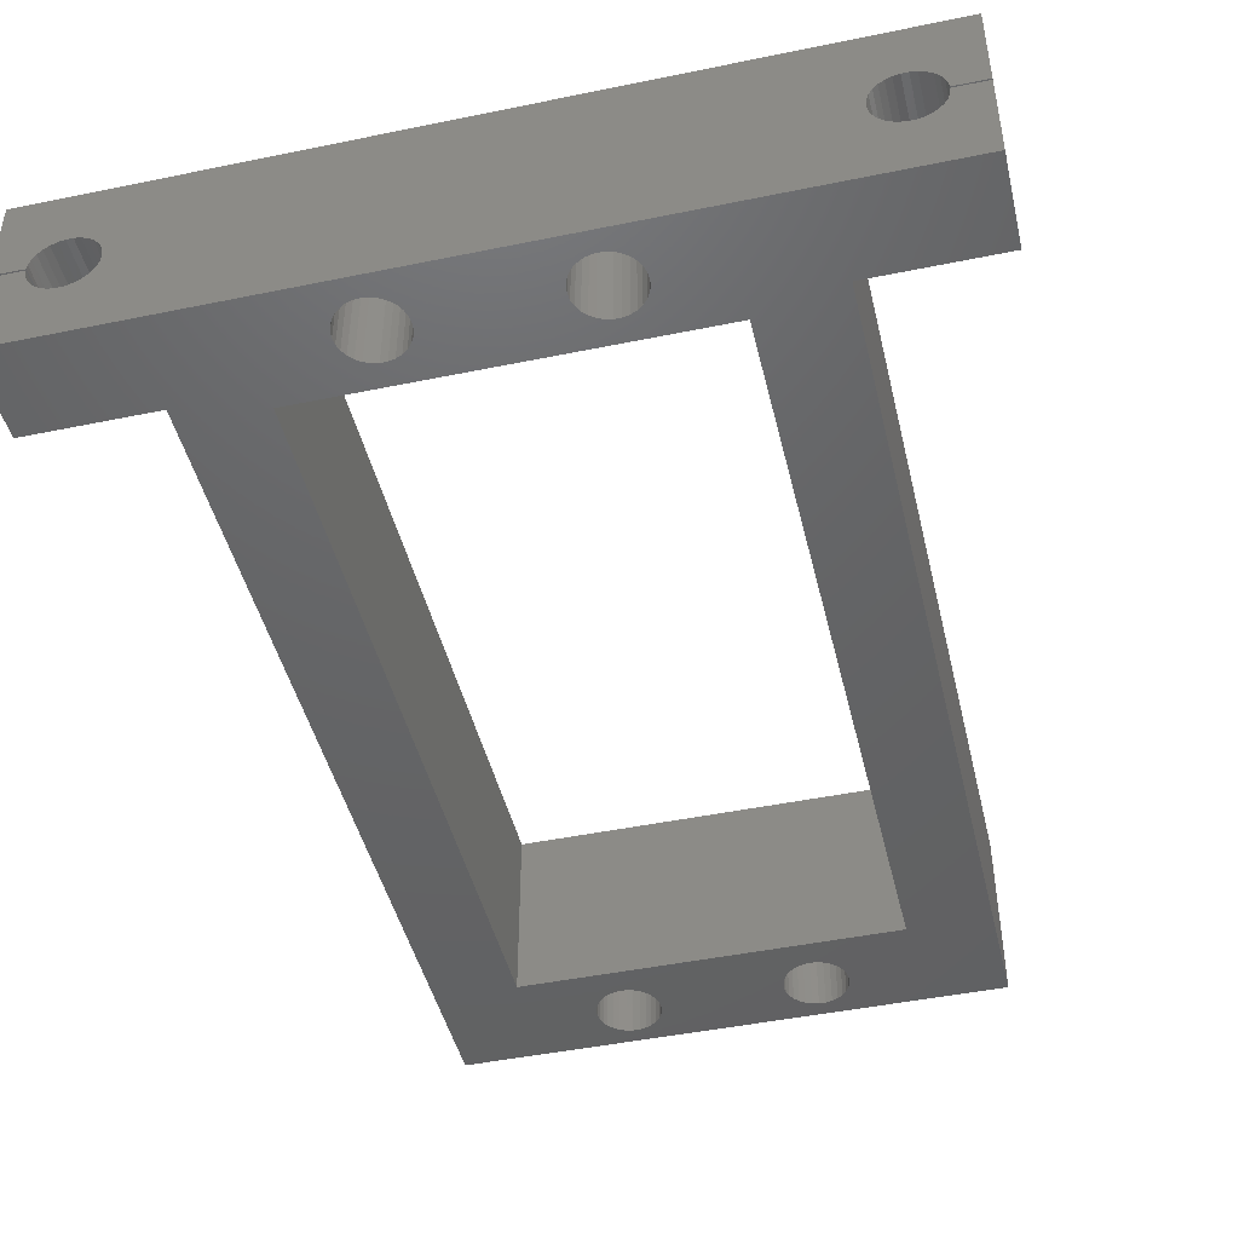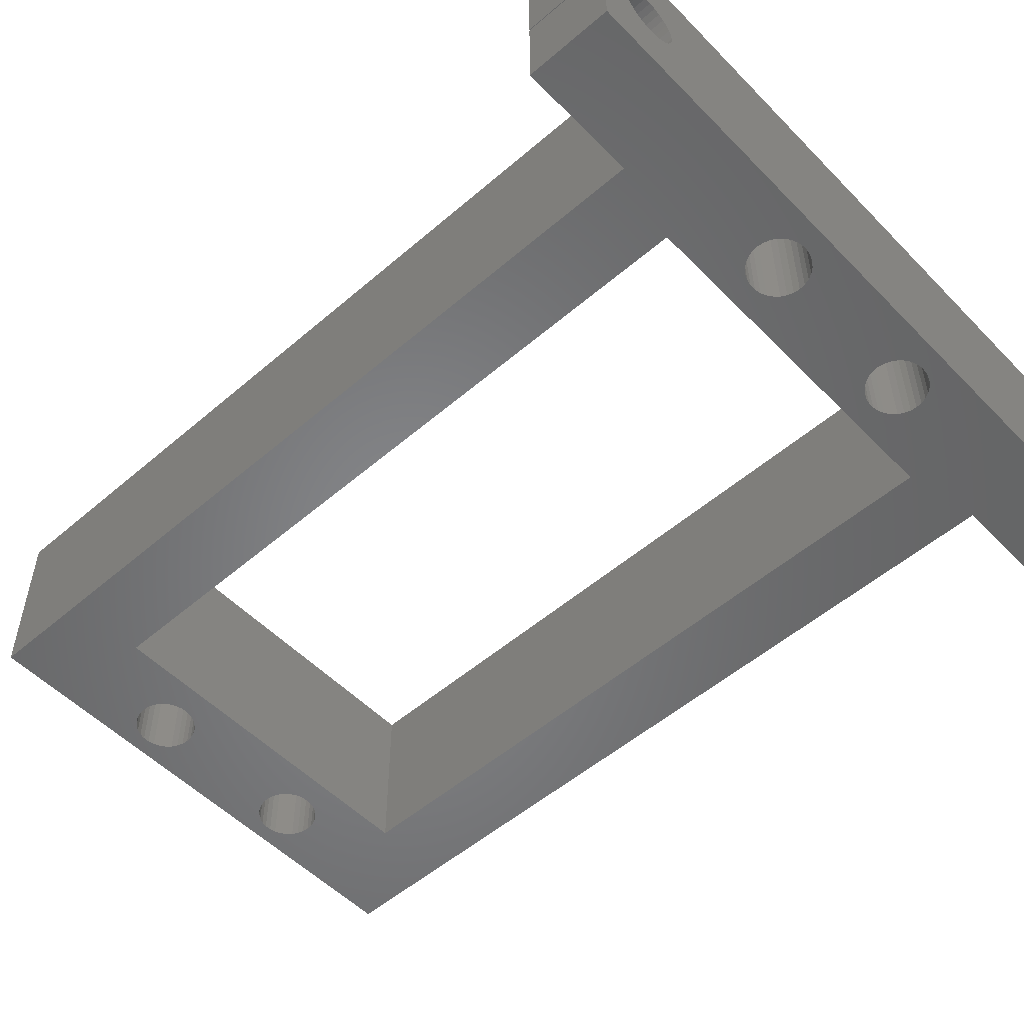
<metadata>
{"format":"stl","ext":"stl","renderer":"f3d","projection":"perspective","resolution":1024,"background":"white","views":[{"elev":-45.8,"azim":13.3,"up":"+Z"},{"elev":-52.8,"azim":-47.3,"up":"+Z"}]}
</metadata>
<code>
# stl→obj: 396 verts, 808 faces
v -21.91 -26.42 0
v -21.91 -26.42 5
v -21.91 -21.42 0
v -21.91 -21.42 5
v -17.87 -26.42 3.336
v -17.54 -26.42 3.484
v 20.16 -26.42 5
v 21.91 -26.42 0
v 21.91 -26.42 5
v 20.12 -26.42 4.636
v 20.01 -26.42 4.288
v 19.83 -26.42 3.971
v 19.58 -26.42 3.699
v 19.29 -26.42 3.484
v 18.95 -26.42 3.336
v 18.59 -26.42 3.26
v 18.23 -26.42 3.26
v -16.7 -26.42 4.636
v 21.91 -26.42 5.1
v 19.29 -26.42 6.516
v 19.58 -26.42 6.301
v 17.87 -26.42 3.336
v 19.83 -26.42 6.029
v 17.54 -26.42 3.484
v -16.66 -26.42 5
v 17.87 -26.42 6.664
v 18.23 -26.42 6.74
v 17.24 -26.42 3.699
v 16.99 -26.42 3.971
v 16.81 -26.42 4.288
v 17.54 -26.42 6.516
v 16.7 -26.42 4.636
v 16.66 -26.42 5
v 17.24 -26.42 6.301
v -20.12 -26.42 5.364
v -21.91 -26.42 5.1
v -20.15 -26.42 5.1
v 18.59 -26.42 6.74
v 21.91 -26.42 10
v 18.95 -26.42 6.664
v 20.01 -26.42 5.712
v 20.12 -26.42 5.364
v -18.59 -26.42 6.74
v -21.91 -26.42 10
v 16.81 -26.42 5.712
v 16.99 -26.42 6.029
v 16.7 -26.42 5.364
v -16.7 -26.42 5.364
v -16.81 -26.42 5.712
v -20.01 -26.42 5.712
v -16.99 -26.42 6.029
v -19.83 -26.42 6.029
v -17.24 -26.42 6.301
v -19.58 -26.42 6.301
v -17.54 -26.42 6.516
v -19.29 -26.42 6.516
v -17.87 -26.42 6.664
v -18.95 -26.42 6.664
v -18.23 -26.42 6.74
v -16.81 -26.42 4.288
v -16.99 -26.42 3.971
v -17.24 -26.42 3.699
v -18.23 -26.42 3.26
v -19.58 -26.42 3.699
v -19.29 -26.42 3.484
v -18.59 -26.42 3.26
v -18.95 -26.42 3.336
v -19.83 -26.42 3.971
v -20.01 -26.42 4.288
v -20.16 -26.42 5
v -20.12 -26.42 4.636
v 20.15 -26.42 5.1
v -10.41 -20.44 0
v -14.91 -21.42 0
v -14.91 26.42 3.553e-15
v -4.902 25.49 3.553e-15
v 14.91 26.42 3.553e-15
v -4.902 -21.77 0
v 14.91 -21.42 0
v 21.91 -21.42 0
v -10.41 20.44 2.665e-15
v 10.41 20.44 2.665e-15
v 10.41 -20.44 0
v -6.835 -23.51 0
v -6.797 -23.87 0
v -6.684 -24.22 0
v -3.373 -23.87 0
v 3.914 -24.81 0
v -3.486 -24.22 0
v -6.501 -24.54 0
v -6.256 -24.81 0
v 4.902 -25.25 0
v -3.914 -24.81 0
v -5.96 -25.03 0
v -5.626 -25.17 0
v -5.268 -25.25 0
v -4.902 -25.25 0
v -4.21 -25.03 0
v -4.544 -25.17 0
v -3.669 -24.54 0
v 4.544 -25.17 0
v 5.626 -25.17 0
v 5.268 -25.25 0
v 4.21 -25.03 0
v 3.486 -24.22 0
v -3.373 -23.15 0
v 3.373 -23.87 0
v -3.335 -23.51 0
v -6.684 -22.8 0
v -6.501 -22.48 0
v -6.256 -22.21 0
v -5.96 -21.99 0
v 4.902 -21.77 0
v -4.21 -21.99 0
v -5.626 -21.85 0
v -4.544 -21.85 0
v -5.268 -21.77 0
v -6.797 -23.15 0
v -3.486 -22.8 0
v -6.835 23.75 2.665e-15
v -6.797 23.39 2.665e-15
v -3.486 24.46 3.553e-15
v 4.21 25.27 3.553e-15
v 3.914 25.05 3.553e-15
v -6.684 23.04 2.665e-15
v 3.486 24.46 3.553e-15
v -3.373 23.39 2.665e-15
v -3.335 23.75 2.665e-15
v -6.501 22.72 2.665e-15
v -6.256 22.45 2.665e-15
v -3.486 23.04 2.665e-15
v -5.96 22.23 2.665e-15
v -5.626 22.09 2.665e-15
v -3.669 22.72 2.665e-15
v 3.373 24.11 2.665e-15
v -3.914 22.45 2.665e-15
v -5.268 22.01 2.665e-15
v -4.902 22.01 2.665e-15
v -4.544 22.09 2.665e-15
v 3.373 23.39 2.665e-15
v 3.335 23.75 2.665e-15
v 5.626 25.41 3.553e-15
v 5.96 25.27 3.553e-15
v 3.335 -23.51 0
v -6.501 24.78 3.553e-15
v -6.256 25.05 3.553e-15
v 4.902 25.49 3.553e-15
v -3.669 24.78 3.553e-15
v -5.96 25.27 3.553e-15
v -3.914 25.05 3.553e-15
v -5.626 25.41 3.553e-15
v -4.21 25.27 3.553e-15
v -4.544 25.41 3.553e-15
v -5.268 25.49 3.553e-15
v 6.797 -23.87 0
v 6.684 -24.22 0
v -6.684 24.46 3.553e-15
v -6.797 24.11 2.665e-15
v 6.501 -24.54 0
v 6.256 -24.81 0
v 3.669 -24.54 0
v 5.96 -25.03 0
v 6.684 -22.8 0
v 6.797 -23.15 0
v 6.835 -23.51 0
v 5.96 -21.99 0
v 6.256 -22.21 0
v -4.21 22.23 2.665e-15
v 6.501 -22.48 0
v 3.486 -22.8 0
v 3.669 -22.48 0
v 5.626 -21.85 0
v 3.914 -22.21 0
v -3.669 -22.48 0
v 4.21 -21.99 0
v 5.268 -21.77 0
v -3.914 -22.21 0
v 4.544 -21.85 0
v 3.373 -23.15 0
v 3.486 23.04 2.665e-15
v 3.669 22.72 2.665e-15
v 3.914 22.45 2.665e-15
v 4.21 22.23 2.665e-15
v 4.544 22.09 2.665e-15
v 4.902 22.01 2.665e-15
v 5.626 22.09 2.665e-15
v 5.268 22.01 2.665e-15
v 5.96 22.23 2.665e-15
v 6.256 22.45 2.665e-15
v 6.684 24.46 3.553e-15
v 6.797 24.11 2.665e-15
v 6.501 22.72 2.665e-15
v 6.684 23.04 2.665e-15
v 6.797 23.39 2.665e-15
v 6.835 23.75 2.665e-15
v 6.501 24.78 3.553e-15
v 6.256 25.05 3.553e-15
v -3.373 24.11 2.665e-15
v 3.669 24.78 3.553e-15
v 5.268 25.49 3.553e-15
v 4.544 25.41 3.553e-15
v -19.58 -21.42 3.699
v -20.16 -21.42 5
v -20.12 -21.42 4.636
v -20.01 -21.42 4.288
v -19.83 -21.42 3.971
v -19.29 -21.42 3.484
v -18.95 -21.42 3.336
v -18.59 -21.42 3.26
v -17.87 -21.42 3.336
v -18.23 -21.42 3.26
v -17.54 -21.42 3.484
v -17.24 -21.42 3.699
v -16.99 -21.42 3.971
v -16.81 -21.42 4.288
v -16.7 -21.42 4.636
v -16.66 -21.42 5
v -16.7 -21.42 5.364
v -19.58 -21.42 6.301
v -21.91 -21.42 5.1
v -19.29 -21.42 6.516
v -16.81 -21.42 5.712
v -19.83 -21.42 6.029
v -14.91 -21.42 10
v -16.99 -21.42 6.029
v -17.24 -21.42 6.301
v -20.01 -21.42 5.712
v -21.91 -21.42 10
v -17.54 -21.42 6.516
v -17.87 -21.42 6.664
v -18.23 -21.42 6.74
v -18.59 -21.42 6.74
v -18.95 -21.42 6.664
v -20.12 -21.42 5.364
v -20.15 -21.42 5.1
v -4.902 -25.25 10
v -4.902 -21.77 10
v -4.544 -21.85 10
v 14.91 -21.42 10
v 21.91 -21.42 10
v -10.41 -20.44 10
v 10.41 -20.44 10
v -6.797 -23.15 10
v -6.684 -22.8 10
v -6.797 23.39 10
v -14.91 26.42 10
v -10.41 20.44 10
v 10.41 20.44 10
v 14.91 26.42 10
v -6.256 -24.81 10
v -6.501 -24.54 10
v -6.797 -23.87 10
v -6.835 -23.51 10
v 3.373 23.39 10
v 3.335 23.75 10
v -6.256 -22.21 10
v -6.501 -22.48 10
v -5.96 -21.99 10
v -5.626 -21.85 10
v -5.268 -21.77 10
v -4.21 -21.99 10
v 5.96 -25.03 10
v 5.626 -25.17 10
v -3.373 -23.15 10
v -3.335 -23.51 10
v 3.486 -24.22 10
v 3.373 24.11 10
v -3.914 22.45 10
v 5.626 -21.85 10
v 5.96 -21.99 10
v 5.268 -21.77 10
v 5.268 -25.25 10
v 4.902 -25.25 10
v 4.544 -25.17 10
v -3.669 -24.54 10
v -4.902 25.49 10
v -4.544 25.41 10
v -3.914 -24.81 10
v -4.21 -25.03 10
v -4.544 -25.17 10
v -5.268 -25.25 10
v -5.626 -25.17 10
v -5.96 -25.03 10
v -3.669 24.78 10
v 4.902 25.49 10
v -6.684 -24.22 10
v -6.684 23.04 10
v -6.835 23.75 10
v -6.797 24.11 10
v -6.684 24.46 10
v -6.501 24.78 10
v -6.256 25.05 10
v -5.96 25.27 10
v -5.626 25.41 10
v -5.268 25.49 10
v -4.21 25.27 10
v -3.914 25.05 10
v 3.373 -23.87 10
v 3.335 -23.51 10
v -3.669 -22.48 10
v -3.486 -22.8 10
v 3.669 24.78 10
v 3.914 25.05 10
v -3.373 24.11 10
v 3.486 24.46 10
v -3.373 23.39 10
v -3.486 23.04 10
v -5.626 22.09 10
v -5.96 22.23 10
v -6.256 22.45 10
v -3.669 22.72 10
v -4.544 22.09 10
v -4.902 22.01 10
v -6.501 22.72 10
v 6.501 -24.54 10
v 6.256 -24.81 10
v 6.684 -24.22 10
v 3.373 -23.15 10
v 3.486 -22.8 10
v 3.669 -22.48 10
v 6.501 -22.48 10
v 6.684 -22.8 10
v 3.914 -22.21 10
v 4.21 -21.99 10
v 4.544 -21.85 10
v -3.914 -22.21 10
v 6.256 -22.21 10
v 4.902 -21.77 10
v 6.797 -23.15 10
v 6.797 -23.87 10
v 6.835 -23.51 10
v 3.669 -24.54 10
v -3.486 24.46 10
v 4.544 25.41 10
v 3.914 -24.81 10
v -3.373 -23.87 10
v 4.21 -25.03 10
v -3.486 -24.22 10
v -4.21 22.23 10
v 6.684 24.46 10
v 6.797 24.11 10
v -3.335 23.75 10
v -5.268 22.01 10
v 5.626 25.41 10
v 5.96 25.27 10
v 6.256 25.05 10
v 6.501 24.78 10
v 4.21 25.27 10
v 5.268 25.49 10
v 6.835 23.75 10
v 6.797 23.39 10
v 6.684 23.04 10
v 6.501 22.72 10
v 3.486 23.04 10
v 3.669 22.72 10
v 3.914 22.45 10
v 4.21 22.23 10
v 4.544 22.09 10
v 4.902 22.01 10
v 5.268 22.01 10
v 6.256 22.45 10
v 5.96 22.23 10
v 5.626 22.09 10
v 21.91 -21.42 5.1
v 20.15 -21.42 5.1
v 20.12 -21.42 5.364
v 20.01 -21.42 5.712
v 19.83 -21.42 6.029
v 19.58 -21.42 6.301
v 19.29 -21.42 6.516
v 18.95 -21.42 6.664
v 18.59 -21.42 6.74
v 18.23 -21.42 6.74
v 17.87 -21.42 6.664
v 17.54 -21.42 6.516
v 17.24 -21.42 6.301
v 16.99 -21.42 6.029
v 16.81 -21.42 5.712
v 16.7 -21.42 5.364
v 16.66 -21.42 5
v 16.7 -21.42 4.636
v 16.81 -21.42 4.288
v 16.99 -21.42 3.971
v 17.24 -21.42 3.699
v 17.54 -21.42 3.484
v 17.87 -21.42 3.336
v 18.23 -21.42 3.26
v 18.59 -21.42 3.26
v 18.95 -21.42 3.336
v 19.29 -21.42 3.484
v 19.58 -21.42 3.699
v 19.83 -21.42 3.971
v 20.01 -21.42 4.288
v 20.12 -21.42 4.636
v 20.16 -21.42 5
v 21.91 -21.42 5
f 1 2 3
f 3 2 4
f 5 1 6
f 7 8 9
f 10 8 7
f 11 8 10
f 12 8 11
f 13 8 12
f 14 8 13
f 15 8 14
f 16 8 15
f 17 8 16
f 18 8 17
f 19 20 21
f 18 17 22
f 19 21 23
f 18 22 24
f 25 26 27
f 18 24 28
f 18 28 29
f 18 29 30
f 25 31 26
f 18 30 32
f 18 32 33
f 25 34 31
f 35 36 37
f 38 39 27
f 40 39 38
f 19 41 42
f 19 23 41
f 20 19 39
f 20 39 40
f 43 39 44
f 25 45 46
f 25 47 45
f 18 33 25
f 48 39 49
f 36 35 44
f 35 50 44
f 49 39 51
f 50 52 44
f 51 39 53
f 52 54 44
f 53 39 55
f 54 56 44
f 55 39 57
f 56 58 44
f 59 39 43
f 58 43 44
f 25 46 34
f 57 39 59
f 27 39 48
f 33 47 25
f 60 8 18
f 61 8 60
f 62 8 61
f 1 8 62
f 1 62 6
f 63 1 5
f 64 2 65
f 1 63 66
f 1 66 67
f 1 67 65
f 1 65 2
f 68 2 64
f 69 2 68
f 70 2 71
f 69 71 2
f 19 42 72
f 25 27 48
f 73 74 75
f 76 75 77
f 78 74 79
f 80 8 79
f 73 75 81
f 79 74 73
f 82 79 83
f 79 73 83
f 1 3 84
f 1 84 85
f 1 85 86
f 87 88 89
f 1 86 90
f 1 90 91
f 92 8 93
f 1 91 94
f 1 94 95
f 1 95 96
f 1 96 8
f 96 97 8
f 98 8 99
f 93 8 98
f 100 101 92
f 102 8 103
f 101 100 89
f 104 89 88
f 105 106 107
f 105 108 106
f 109 74 110
f 110 74 111
f 111 74 112
f 113 114 79
f 112 74 115
f 114 116 79
f 117 74 78
f 116 78 79
f 115 74 117
f 118 3 74
f 84 3 118
f 119 107 106
f 81 75 120
f 81 120 121
f 122 123 124
f 81 121 125
f 126 127 128
f 81 125 129
f 81 129 130
f 127 126 131
f 81 130 132
f 81 132 133
f 134 135 136
f 81 133 137
f 81 137 138
f 81 138 139
f 140 81 141
f 142 77 143
f 107 119 144
f 145 75 146
f 147 148 77
f 146 75 149
f 148 150 77
f 149 75 151
f 150 152 77
f 152 153 77
f 154 75 76
f 153 76 77
f 155 8 156
f 157 75 145
f 158 75 157
f 120 75 158
f 159 8 160
f 161 108 105
f 118 74 109
f 88 87 161
f 160 8 162
f 162 8 102
f 135 134 131
f 92 103 8
f 108 161 87
f 101 89 104
f 156 8 159
f 163 79 164
f 8 155 79
f 155 165 79
f 165 164 79
f 166 79 167
f 141 139 168
f 163 169 79
f 170 119 171
f 169 167 79
f 172 79 166
f 173 174 175
f 176 79 172
f 175 177 178
f 178 177 114
f 176 113 79
f 175 174 177
f 178 114 113
f 173 119 174
f 171 119 173
f 141 136 135
f 141 168 136
f 179 119 170
f 144 119 179
f 81 139 141
f 180 81 140
f 181 81 180
f 182 81 181
f 183 81 182
f 184 81 183
f 82 81 184
f 82 184 185
f 186 82 187
f 188 82 186
f 189 82 188
f 190 77 191
f 82 189 77
f 189 192 77
f 192 193 77
f 193 194 77
f 194 195 77
f 195 191 77
f 187 82 185
f 196 77 190
f 197 77 196
f 198 199 128
f 143 77 197
f 200 77 142
f 199 198 124
f 123 122 201
f 201 148 147
f 200 147 77
f 122 148 201
f 151 75 154
f 122 124 198
f 126 128 199
f 135 131 126
f 100 92 93
f 99 8 97
f 79 82 77
f 74 3 4
f 202 74 4
f 203 204 4
f 204 205 4
f 205 206 4
f 206 202 4
f 207 74 202
f 208 209 74
f 210 74 211
f 212 74 210
f 213 74 212
f 214 74 213
f 215 74 214
f 216 74 215
f 217 74 216
f 218 74 217
f 219 220 221
f 222 74 218
f 223 220 219
f 224 74 222
f 224 222 225
f 224 225 226
f 227 220 223
f 228 226 229
f 228 229 230
f 228 230 231
f 228 231 232
f 228 232 233
f 228 233 221
f 228 221 220
f 224 226 228
f 207 208 74
f 209 211 74
f 234 220 227
f 235 220 234
f 70 203 4
f 2 70 4
f 71 204 203
f 70 71 203
f 69 205 204
f 71 69 204
f 68 206 205
f 69 68 205
f 64 202 206
f 68 64 206
f 65 207 202
f 64 65 202
f 67 208 207
f 65 67 207
f 66 209 208
f 67 66 208
f 63 211 209
f 66 63 209
f 5 210 211
f 63 5 211
f 6 212 210
f 5 6 210
f 62 213 212
f 6 62 212
f 214 213 61
f 61 213 62
f 215 214 60
f 60 214 61
f 216 215 18
f 18 215 60
f 217 216 25
f 25 216 18
f 217 25 218
f 218 25 48
f 218 48 222
f 222 48 49
f 222 49 225
f 225 49 51
f 225 51 226
f 226 51 53
f 226 53 229
f 229 53 55
f 229 55 230
f 230 55 57
f 230 57 231
f 231 57 59
f 231 59 232
f 232 59 43
f 232 43 233
f 233 43 58
f 233 58 221
f 221 58 56
f 221 56 219
f 219 56 54
f 223 219 54
f 52 223 54
f 227 223 52
f 50 227 52
f 234 227 50
f 35 234 50
f 234 35 37
f 235 234 37
f 235 37 220
f 220 37 36
f 36 44 220
f 220 44 228
f 236 44 39
f 237 238 239
f 240 239 39
f 241 224 239
f 242 241 239
f 243 244 228
f 245 246 247
f 248 242 249
f 249 242 239
f 250 251 44
f 228 44 252
f 228 252 253
f 228 253 243
f 254 255 247
f 224 228 244
f 256 224 257
f 258 224 256
f 259 224 258
f 260 224 259
f 239 224 260
f 238 261 239
f 239 260 237
f 262 263 39
f 264 265 266
f 255 267 268
f 269 270 239
f 271 269 239
f 263 272 39
f 273 274 275
f 276 277 249
f 273 278 39
f 278 279 39
f 279 280 39
f 280 236 39
f 281 44 236
f 282 283 44
f 283 250 44
f 284 285 249
f 286 44 251
f 252 44 286
f 287 245 247
f 288 246 245
f 289 246 288
f 290 246 289
f 291 246 290
f 292 246 291
f 293 246 292
f 294 246 293
f 295 246 294
f 249 246 295
f 277 296 249
f 249 295 276
f 296 297 249
f 297 284 249
f 298 299 300
f 298 300 301
f 266 298 264
f 302 303 304
f 305 306 307
f 308 309 247
f 309 310 247
f 267 311 268
f 255 312 247
f 312 313 247
f 310 314 247
f 314 287 247
f 315 316 39
f 317 315 39
f 318 300 299
f 319 300 318
f 320 300 319
f 321 322 239
f 323 300 320
f 324 325 326
f 267 305 307
f 270 327 239
f 326 300 324
f 239 261 328
f 327 321 239
f 239 328 271
f 301 264 298
f 325 328 261
f 316 262 39
f 322 329 239
f 330 317 39
f 239 329 39
f 329 331 39
f 331 330 39
f 323 324 300
f 332 266 265
f 284 333 334
f 281 282 44
f 335 332 336
f 337 335 338
f 274 338 275
f 272 273 39
f 274 337 338
f 273 275 278
f 284 334 285
f 336 338 335
f 255 268 339
f 340 341 249
f 267 307 311
f 305 302 342
f 313 343 247
f 344 345 249
f 346 347 249
f 304 342 302
f 345 346 249
f 333 303 348
f 333 304 303
f 347 340 249
f 249 285 349
f 349 344 249
f 343 308 247
f 348 334 333
f 305 342 306
f 255 339 312
f 249 341 350
f 249 350 351
f 244 257 224
f 249 351 352
f 241 247 224
f 249 352 353
f 261 326 325
f 265 336 332
f 247 354 254
f 247 355 354
f 247 356 355
f 247 357 356
f 247 358 357
f 247 359 358
f 247 360 359
f 361 249 353
f 362 249 361
f 362 248 249
f 363 248 362
f 360 248 363
f 247 248 360
f 246 224 247
f 39 19 364
f 240 39 364
f 364 19 365
f 365 19 72
f 365 72 366
f 366 72 42
f 366 42 367
f 367 42 41
f 367 41 368
f 368 41 23
f 368 23 369
f 369 23 21
f 369 21 370
f 370 21 20
f 370 20 371
f 371 20 40
f 371 40 372
f 372 40 38
f 372 38 373
f 373 38 27
f 373 27 374
f 374 27 26
f 374 26 375
f 375 26 31
f 375 31 376
f 376 31 34
f 377 376 34
f 46 377 34
f 378 377 46
f 45 378 46
f 379 378 45
f 47 379 45
f 380 379 47
f 33 380 47
f 32 381 380
f 33 32 380
f 30 382 381
f 32 30 381
f 29 383 382
f 30 29 382
f 28 384 383
f 29 28 383
f 24 385 384
f 28 24 384
f 22 386 385
f 24 22 385
f 17 387 386
f 22 17 386
f 16 388 387
f 17 16 387
f 15 389 388
f 16 15 388
f 14 390 389
f 15 14 389
f 13 391 390
f 14 13 390
f 392 391 12
f 12 391 13
f 393 392 11
f 11 392 12
f 394 393 10
f 10 393 11
f 395 394 7
f 7 394 10
f 7 9 396
f 395 7 396
f 9 8 80
f 396 9 80
f 378 79 239
f 379 380 79
f 240 364 239
f 375 376 239
f 390 391 80
f 364 365 366
f 364 366 367
f 371 372 239
f 364 367 368
f 364 369 239
f 364 368 369
f 369 370 239
f 373 374 239
f 395 396 80
f 374 375 239
f 376 377 239
f 377 378 239
f 379 79 378
f 380 381 79
f 385 386 80
f 382 79 381
f 383 79 382
f 384 79 383
f 80 79 384
f 386 387 80
f 80 384 385
f 387 388 80
f 80 388 389
f 391 392 80
f 80 389 390
f 393 80 392
f 394 80 393
f 395 80 394
f 370 371 239
f 372 373 239
f 239 79 77
f 249 239 77
f 77 75 246
f 249 77 246
f 74 224 75
f 75 224 246
f 81 247 241
f 73 81 241
f 248 247 82
f 82 247 81
f 248 82 242
f 242 82 83
f 241 242 83
f 73 241 83
f 253 252 85
f 84 253 85
f 118 243 253
f 84 118 253
f 109 244 243
f 118 109 243
f 110 257 244
f 109 110 244
f 111 256 257
f 110 111 257
f 258 256 112
f 112 256 111
f 259 258 115
f 115 258 112
f 260 259 117
f 117 259 115
f 237 260 78
f 78 260 117
f 238 237 116
f 116 237 78
f 261 238 114
f 114 238 116
f 326 261 177
f 177 261 114
f 300 326 174
f 174 326 177
f 301 300 119
f 119 300 174
f 264 301 106
f 106 301 119
f 265 264 108
f 108 264 106
f 265 108 336
f 336 108 87
f 336 87 338
f 338 87 89
f 338 89 275
f 275 89 100
f 275 100 278
f 278 100 93
f 279 278 93
f 98 279 93
f 280 279 98
f 99 280 98
f 236 280 99
f 97 236 99
f 281 236 97
f 96 281 97
f 282 281 96
f 95 282 96
f 283 282 95
f 94 283 95
f 250 283 94
f 91 250 94
f 251 250 91
f 90 251 91
f 286 251 90
f 86 286 90
f 252 286 86
f 85 252 86
f 158 289 288
f 120 158 288
f 288 245 121
f 120 288 121
f 157 290 289
f 158 157 289
f 145 291 290
f 157 145 290
f 146 292 291
f 145 146 291
f 293 292 149
f 149 292 146
f 294 293 151
f 151 293 149
f 295 294 154
f 154 294 151
f 276 295 76
f 76 295 154
f 277 276 153
f 153 276 76
f 296 277 152
f 152 277 153
f 297 296 150
f 150 296 152
f 284 297 148
f 148 297 150
f 333 284 122
f 122 284 148
f 304 333 198
f 198 333 122
f 342 304 128
f 128 304 198
f 342 128 306
f 306 128 127
f 306 127 307
f 307 127 131
f 307 131 311
f 311 131 134
f 311 134 268
f 268 134 136
f 339 268 136
f 168 339 136
f 312 339 168
f 139 312 168
f 313 312 139
f 138 313 139
f 343 313 138
f 137 343 138
f 308 343 137
f 133 308 137
f 309 308 133
f 132 309 133
f 310 309 132
f 130 310 132
f 314 310 130
f 129 314 130
f 287 314 129
f 125 287 129
f 245 287 125
f 121 245 125
f 299 298 107
f 144 299 107
f 179 318 299
f 144 179 299
f 170 319 318
f 179 170 318
f 171 320 319
f 170 171 319
f 173 323 320
f 171 173 320
f 324 323 175
f 175 323 173
f 325 324 178
f 178 324 175
f 328 325 113
f 113 325 178
f 271 328 176
f 176 328 113
f 269 271 172
f 172 271 176
f 270 269 166
f 166 269 172
f 327 270 167
f 167 270 166
f 321 327 169
f 169 327 167
f 322 321 163
f 163 321 169
f 329 322 164
f 164 322 163
f 331 329 165
f 165 329 164
f 331 165 330
f 330 165 155
f 330 155 317
f 317 155 156
f 317 156 315
f 315 156 159
f 315 159 316
f 316 159 160
f 262 316 160
f 162 262 160
f 263 262 162
f 102 263 162
f 272 263 102
f 103 272 102
f 273 272 103
f 92 273 103
f 274 273 92
f 101 274 92
f 337 274 101
f 104 337 101
f 335 337 104
f 88 335 104
f 332 335 88
f 161 332 88
f 266 332 161
f 105 266 161
f 298 266 105
f 107 298 105
f 135 267 255
f 141 135 255
f 255 254 140
f 141 255 140
f 126 305 267
f 135 126 267
f 199 302 305
f 126 199 305
f 124 303 302
f 199 124 302
f 348 303 123
f 123 303 124
f 334 348 201
f 201 348 123
f 285 334 147
f 147 334 201
f 349 285 200
f 200 285 147
f 344 349 142
f 142 349 200
f 345 344 143
f 143 344 142
f 346 345 197
f 197 345 143
f 347 346 196
f 196 346 197
f 340 347 190
f 190 347 196
f 341 340 191
f 191 340 190
f 350 341 195
f 195 341 191
f 350 195 351
f 351 195 194
f 351 194 352
f 352 194 193
f 352 193 353
f 353 193 192
f 353 192 361
f 361 192 189
f 362 361 189
f 188 362 189
f 363 362 188
f 186 363 188
f 360 363 186
f 187 360 186
f 359 360 187
f 185 359 187
f 358 359 185
f 184 358 185
f 357 358 184
f 183 357 184
f 356 357 183
f 182 356 183
f 355 356 182
f 181 355 182
f 354 355 181
f 180 354 181
f 254 354 180
f 140 254 180

</code>
